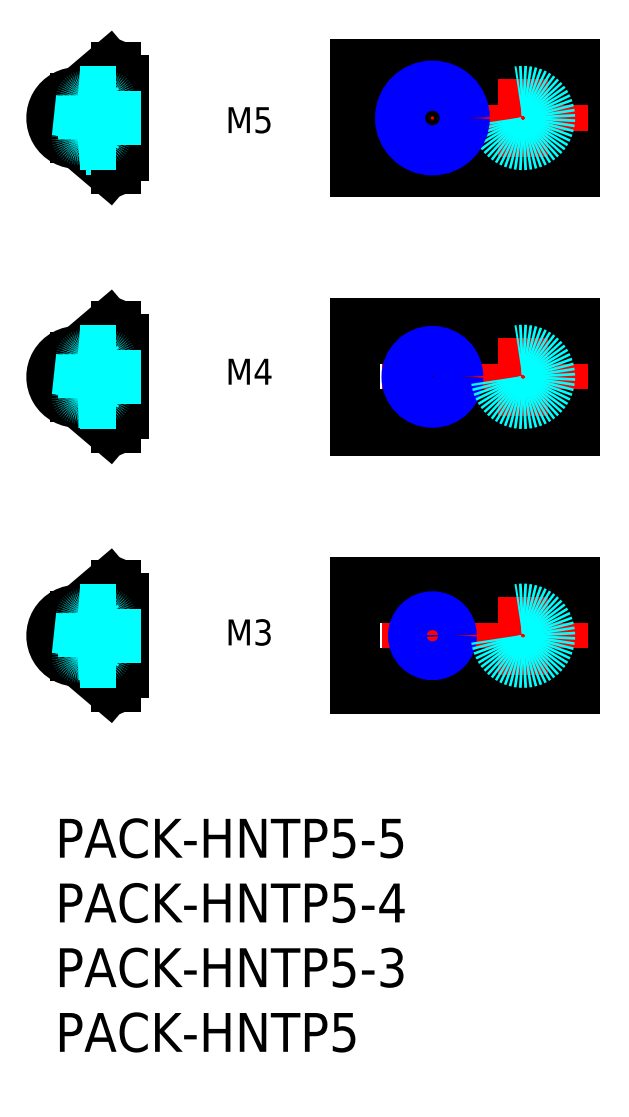
<metadata>
{"format":"dxf","ext":"dxf","renderer":"ezdxf+matplotlib","layout":"modelspace","background":"white","min_lineweight":24,"dpi":150}
</metadata>
<code>
0
SECTION
2
ENTITIES
0
LINE
8
MSM_CONTINUOUS
10
23.14
20
50
30
0
11
40.14
21
50
31
0
0
LINE
8
MSM_CONTINUOUS
10
40.14
20
50
30
0
11
40.14
21
58.3
31
0
0
LINE
8
MSM_CONTINUOUS
10
40.14
20
58.3
30
0
11
23.14
21
58.3
31
0
0
LINE
8
MSM_CONTINUOUS
10
23.14
20
58.3
30
0
11
23.14
21
50
31
0
0
LINE
8
MSM_CENTER
10
41.14
20
54.15
30
0
11
22.14
21
54.15
31
0
0
LINE
8
MSM_CENTER
10
29.14
20
50.15
30
0
11
29.14
21
58.15
31
0
0
LINE
8
MSM_CONTINUOUS
10
23.14
20
51.25
30
0
11
40.14
21
51.25
31
0
0
LINE
8
MSM_CONTINUOUS
10
23.14
20
57.05
30
0
11
40.14
21
57.05
31
0
0
LINE
8
MSM_CENTER
10
36.14
20
57.15
30
0
11
36.14
21
51.15
31
0
0
CIRCLE
8
MSM_DASHED
10
36.14
20
54.15
30
0
40
2.1
0
LINE
8
MSM_CENTER
10
6.5
20
54.15
30
0
11
-1
21
54.15
31
0
0
LINE
8
MSM_DASHED
10
5.3
20
56.22
30
0
11
1.849
21
56.22
31
0
0
ARC
8
MSM_CONTINUOUS
10
4.7
20
57.55
30
0
40
0.1
50
270
51
90
0
ARC
8
MSM_CONTINUOUS
10
4.7
20
50.75
30
0
40
0.1
50
270
51
90
0
LINE
8
MSM_DASHED
10
5.3
20
52.08
30
0
11
1.849
21
52.08
31
0
0
LINE
8
MSM_CONTINUOUS
10
23.14
20
30
30
0
11
40.14
21
30
31
0
0
LINE
8
MSM_CONTINUOUS
10
40.14
20
30
30
0
11
40.14
21
38.3
31
0
0
LINE
8
MSM_CONTINUOUS
10
40.14
20
38.3
30
0
11
23.14
21
38.3
31
0
0
LINE
8
MSM_CONTINUOUS
10
23.14
20
38.3
30
0
11
23.14
21
30
31
0
0
LINE
8
MSM_CENTER
10
41.14
20
34.15
30
0
11
22.14
21
34.15
31
0
0
LINE
8
MSM_CENTER
10
29.14
20
30.15
30
0
11
29.14
21
38.15
31
0
0
LINE
8
MSM_CONTINUOUS
10
23.14
20
31.25
30
0
11
40.14
21
31.25
31
0
0
LINE
8
MSM_CONTINUOUS
10
23.14
20
37.05
30
0
11
40.14
21
37.05
31
0
0
LINE
8
MSM_CENTER
10
36.14
20
37.15
30
0
11
36.14
21
31.15
31
0
0
LINE
8
MSM_CENTER
10
6.5
20
34.15
30
0
11
-1
21
34.15
31
0
0
LINE
8
MSM_CONTINUOUS
10
23.14
20
10
30
0
11
40.14
21
10
31
0
0
LINE
8
MSM_CONTINUOUS
10
40.14
20
10
30
0
11
40.14
21
18.3
31
0
0
LINE
8
MSM_CONTINUOUS
10
40.14
20
18.3
30
0
11
23.14
21
18.3
31
0
0
LINE
8
MSM_CONTINUOUS
10
23.14
20
18.3
30
0
11
23.14
21
10
31
0
0
LINE
8
MSM_CENTER
10
41.14
20
14.15
30
0
11
22.14
21
14.15
31
0
0
LINE
8
MSM_CENTER
10
29.14
20
10.15
30
0
11
29.14
21
18.15
31
0
0
LINE
8
MSM_CONTINUOUS
10
23.14
20
11.25
30
0
11
40.14
21
11.25
31
0
0
LINE
8
MSM_CONTINUOUS
10
23.14
20
17.05
30
0
11
40.14
21
17.05
31
0
0
LINE
8
MSM_CENTER
10
36.14
20
17.15
30
0
11
36.14
21
11.15
31
0
0
LINE
8
MSM_CENTER
10
6.5
20
14.15
30
0
11
-1
21
14.15
31
0
0
TEXT
8
MSM_CONTINUOUS
10
13.34
20
33.29
30
0
40
2
1
M4
72
     4
11
15
21
34.29
31
0
0
TEXT
8
MSM_CONTINUOUS
10
13.34
20
13.15
30
0
40
2
1
M3
72
     4
11
15
21
14.15
31
0
0
TEXT
8
MSM_CONTINUOUS
10
13.34
20
52.74
30
0
40
2
1
M5
72
     4
11
15
21
53.74
31
0
0
LINE
8
MSM_CONTINUOUS
10
5.3
20
57.05
30
0
11
4.7
21
57.05
31
0
0
LINE
8
MSM_CONTINUOUS
10
5.3
20
57.05
30
0
11
5.3
21
51.25
31
0
0
LINE
8
MSM_DASHED
10
5.3
20
56.65
30
0
11
2.359
21
56.65
31
0
0
LINE
8
MSM_CONTINUOUS
10
1.676
20
56.07
30
0
11
4.161
21
58.18
31
0
0
LINE
8
MSM_CONTINUOUS
10
1.5
20
55.69
30
0
11
1.5
21
52.61
31
0
0
ARC
8
MSM_CONTINUOUS
10
2
20
52.61
30
0
40
0.5
50
180
51
229.6
0
ARC
8
MSM_CONTINUOUS
10
2
20
55.69
30
0
40
0.5
50
130.4
51
180
0
ARC
8
MSM_CONTINUOUS
10
4.484
20
57.8
30
0
40
0.5
50
90
51
130.4
0
ARC
8
MSM_CONTINUOUS
10
4.5
20
58.1
30
0
40
0.2
50
0
51
90
0
LINE
8
MSM_CONTINUOUS
10
4.5
20
58.3
30
0
11
4.484
21
58.3
31
0
0
LINE
8
MSM_CONTINUOUS
10
4.7
20
58.1
30
0
11
4.7
21
57.05
31
0
0
LINE
8
MSM_CONTINUOUS
10
4.7
20
50.2
30
0
11
4.7
21
51.25
31
0
0
LINE
8
MSM_CONTINUOUS
10
4.5
20
50
30
0
11
4.484
21
50
31
0
0
ARC
8
MSM_CONTINUOUS
10
4.5
20
50.2
30
0
40
0.2
50
270
51
0
0
ARC
8
MSM_CONTINUOUS
10
4.484
20
50.5
30
0
40
0.5
50
229.6
51
270
0
LINE
8
MSM_CONTINUOUS
10
1.676
20
52.23
30
0
11
4.161
21
50.12
31
0
0
LINE
8
MSM_DASHED
10
5.3
20
51.65
30
0
11
2.359
21
51.65
31
0
0
LINE
8
MSM_CONTINUOUS
10
5.3
20
51.25
30
0
11
4.7
21
51.25
31
0
0
CIRCLE
8
MSM_CONTINUOUS
10
29.14
20
54.15
30
0
40
2.067
0
CIRCLE
8
MSM_NARROW
10
29.14
20
54.15
30
0
40
2.5
0
CIRCLE
8
MSM_CONTINUOUS
10
29.14
20
34.15
30
0
40
1.621
0
CIRCLE
8
MSM_NARROW
10
29.14
20
34.15
30
0
40
2
0
CIRCLE
8
MSM_CONTINUOUS
10
29.14
20
14.15
30
0
40
1.23
0
CIRCLE
8
MSM_NARROW
10
29.14
20
14.15
30
0
40
1.5
0
LINE
8
MSM_DASHED
10
5.3
20
35.77
30
0
11
1.507
21
35.77
31
0
0
LINE
8
MSM_DASHED
10
5.3
20
32.53
30
0
11
1.507
21
32.53
31
0
0
LINE
8
MSM_DASHED
10
5.3
20
36.15
30
0
11
1.77
21
36.15
31
0
0
LINE
8
MSM_CONTINUOUS
10
1.676
20
36.07
30
0
11
4.161
21
38.18
31
0
0
LINE
8
MSM_CONTINUOUS
10
1.5
20
35.69
30
0
11
1.5
21
32.61
31
0
0
ARC
8
MSM_CONTINUOUS
10
2
20
32.61
30
0
40
0.5
50
180
51
229.6
0
ARC
8
MSM_CONTINUOUS
10
2
20
35.69
30
0
40
0.5
50
130.4
51
180
0
ARC
8
MSM_CONTINUOUS
10
4.484
20
37.8
30
0
40
0.5
50
90
51
130.4
0
ARC
8
MSM_CONTINUOUS
10
4.484
20
30.5
30
0
40
0.5
50
229.6
51
270
0
LINE
8
MSM_CONTINUOUS
10
1.676
20
32.23
30
0
11
4.161
21
30.12
31
0
0
LINE
8
MSM_DASHED
10
5.3
20
32.15
30
0
11
1.77
21
32.15
31
0
0
LINE
8
MSM_DASHED
10
5.3
20
15.38
30
0
11
1.5
21
15.38
31
0
0
LINE
8
MSM_DASHED
10
5.3
20
12.92
30
0
11
1.5
21
12.92
31
0
0
LINE
8
MSM_DASHED
10
5.3
20
15.65
30
0
11
1.5
21
15.65
31
0
0
LINE
8
MSM_CONTINUOUS
10
1.676
20
16.07
30
0
11
4.161
21
18.18
31
0
0
LINE
8
MSM_CONTINUOUS
10
1.5
20
15.69
30
0
11
1.5
21
12.61
31
0
0
ARC
8
MSM_CONTINUOUS
10
2
20
12.61
30
0
40
0.5
50
180
51
229.6
0
ARC
8
MSM_CONTINUOUS
10
2
20
15.69
30
0
40
0.5
50
130.4
51
180
0
ARC
8
MSM_CONTINUOUS
10
4.484
20
17.8
30
0
40
0.5
50
90
51
130.4
0
ARC
8
MSM_CONTINUOUS
10
4.484
20
10.5
30
0
40
0.5
50
229.6
51
270
0
LINE
8
MSM_CONTINUOUS
10
1.676
20
12.23
30
0
11
4.161
21
10.12
31
0
0
LINE
8
MSM_DASHED
10
5.3
20
12.65
30
0
11
1.5
21
12.65
31
0
0
TEXT
8
MSM_PART_NUMBER
10
0
20
-3
30
0
40
3
1
PACK-HNTP5-5
0
TEXT
8
MSM_PART_NUMBER
10
0
20
-8
30
0
40
3
1
PACK-HNTP5-4
0
TEXT
8
MSM_PART_NUMBER
10
0
20
-13
30
0
40
3
1
PACK-HNTP5-3
0
TEXT
8
MSM_PART_NUMBER
10
0
20
-18
30
0
40
3
1
PACK-HNTP5
0
CIRCLE
8
MSM_DASHED
10
36.14
20
34.15
30
0
40
2.1
0
CIRCLE
8
MSM_DASHED
10
36.14
20
14.15
30
0
40
2.1
0
LINE
8
MSM_CONTINUOUS
10
5.3
20
37.05
30
0
11
5.3
21
31.25
31
0
0
LINE
8
MSM_CONTINUOUS
10
5.3
20
37.05
30
0
11
4.7
21
37.05
31
0
0
ARC
8
MSM_CONTINUOUS
10
4.7
20
37.55
30
0
40
0.1
50
270
51
90
0
LINE
8
MSM_CONTINUOUS
10
4.7
20
38.1
30
0
11
4.7
21
37.05
31
0
0
ARC
8
MSM_CONTINUOUS
10
4.5
20
38.1
30
0
40
0.2
50
0
51
90
0
LINE
8
MSM_CONTINUOUS
10
4.5
20
38.3
30
0
11
4.484
21
38.3
31
0
0
ARC
8
MSM_CONTINUOUS
10
4.7
20
30.75
30
0
40
0.1
50
270
51
90
0
LINE
8
MSM_CONTINUOUS
10
4.7
20
30.2
30
0
11
4.7
21
31.25
31
0
0
LINE
8
MSM_CONTINUOUS
10
5.3
20
31.25
30
0
11
4.7
21
31.25
31
0
0
ARC
8
MSM_CONTINUOUS
10
4.5
20
30.2
30
0
40
0.2
50
270
51
0
0
LINE
8
MSM_CONTINUOUS
10
4.5
20
30
30
0
11
4.484
21
30
31
0
0
LINE
8
MSM_CONTINUOUS
10
5.3
20
17.05
30
0
11
5.3
21
11.25
31
0
0
LINE
8
MSM_CONTINUOUS
10
5.3
20
17.05
30
0
11
4.7
21
17.05
31
0
0
ARC
8
MSM_CONTINUOUS
10
4.7
20
17.55
30
0
40
0.1
50
270
51
90
0
LINE
8
MSM_CONTINUOUS
10
4.7
20
18.1
30
0
11
4.7
21
17.05
31
0
0
ARC
8
MSM_CONTINUOUS
10
4.5
20
18.1
30
0
40
0.2
50
0
51
90
0
LINE
8
MSM_CONTINUOUS
10
4.5
20
18.3
30
0
11
4.484
21
18.3
31
0
0
ARC
8
MSM_CONTINUOUS
10
4.7
20
10.75
30
0
40
0.1
50
270
51
90
0
LINE
8
MSM_CONTINUOUS
10
4.7
20
10.2
30
0
11
4.7
21
11.25
31
0
0
LINE
8
MSM_CONTINUOUS
10
5.3
20
11.25
30
0
11
4.7
21
11.25
31
0
0
ARC
8
MSM_CONTINUOUS
10
4.5
20
10.2
30
0
40
0.2
50
270
51
0
0
LINE
8
MSM_CONTINUOUS
10
4.5
20
10
30
0
11
4.484
21
10
31
0
0
ARC
8
MSM_CONTINUOUS
10
1.7
20
34.15
30
0
40
2
50
88.02
51
272
0
LINE
8
MSM_DASHED
10
4.7
20
36.25
30
0
11
4.7
21
32.05
31
0
0
LINE
8
MSM_DASHED
10
1.888
20
32.05
30
0
11
4.7
21
32.05
31
0
0
LINE
8
MSM_DASHED
10
1.888
20
36.25
30
0
11
4.7
21
36.25
31
0
0
ARC
8
MSM_DASHED
10
1.7
20
34.15
30
0
40
2
50
272
51
88.02
0
CIRCLE
8
MSM_DASHED
10
2.142
20
35.7
30
0
40
0.15
0
CIRCLE
8
MSM_DASHED
10
1.811
20
32.6
30
0
40
0.15
0
LINE
8
MSM_DASHED
10
2.291
20
35.68
30
0
11
1.96
21
32.58
31
0
0
LINE
8
MSM_DASHED
10
1.993
20
35.72
30
0
11
1.662
21
32.62
31
0
0
LINE
8
MSM_DASHED
10
2.357
20
34.48
30
0
11
2.292
21
35.71
31
0
0
LINE
8
MSM_DASHED
10
2.157
20
32.59
30
0
11
2.092
21
33.82
31
0
0
CIRCLE
8
MSM_DASHED
10
2.638
20
35.7
30
0
40
0.15
0
CIRCLE
8
MSM_DASHED
10
2.307
20
32.6
30
0
40
0.15
0
LINE
8
MSM_DASHED
10
2.787
20
35.68
30
0
11
2.456
21
32.58
31
0
0
LINE
8
MSM_DASHED
10
2.489
20
35.72
30
0
11
2.158
21
32.62
31
0
0
LINE
8
MSM_DASHED
10
2.853
20
34.48
30
0
11
2.788
21
35.71
31
0
0
LINE
8
MSM_DASHED
10
2.654
20
32.59
30
0
11
2.588
21
33.82
31
0
0
CIRCLE
8
MSM_DASHED
10
3.134
20
35.7
30
0
40
0.15
0
CIRCLE
8
MSM_DASHED
10
2.803
20
32.6
30
0
40
0.15
0
LINE
8
MSM_DASHED
10
3.283
20
35.68
30
0
11
2.953
21
32.58
31
0
0
LINE
8
MSM_DASHED
10
2.985
20
35.72
30
0
11
2.654
21
32.62
31
0
0
LINE
8
MSM_DASHED
10
3.35
20
34.48
30
0
11
3.284
21
35.71
31
0
0
LINE
8
MSM_DASHED
10
3.15
20
32.59
30
0
11
3.084
21
33.82
31
0
0
CIRCLE
8
MSM_DASHED
10
3.631
20
35.7
30
0
40
0.15
0
CIRCLE
8
MSM_DASHED
10
3.3
20
32.6
30
0
40
0.15
0
LINE
8
MSM_DASHED
10
3.78
20
35.68
30
0
11
3.449
21
32.58
31
0
0
LINE
8
MSM_DASHED
10
3.481
20
35.72
30
0
11
3.151
21
32.62
31
0
0
CIRCLE
8
MSM_DASHED
10
4.127
20
35.7
30
0
40
0.15
0
CIRCLE
8
MSM_DASHED
10
3.796
20
32.6
30
0
40
0.15
0
LINE
8
MSM_DASHED
10
4.276
20
35.68
30
0
11
3.945
21
32.58
31
0
0
LINE
8
MSM_DASHED
10
3.978
20
35.72
30
0
11
3.647
21
32.62
31
0
0
LINE
8
MSM_DASHED
10
3.846
20
34.48
30
0
11
3.78
21
35.71
31
0
0
LINE
8
MSM_DASHED
10
3.646
20
32.59
30
0
11
3.581
21
33.82
31
0
0
ARC
8
MSM_CONTINUOUS
10
1.7
20
54.15
30
0
40
2
50
88.02
51
272
0
LINE
8
MSM_DASHED
10
4.7
20
56.25
30
0
11
4.7
21
52.05
31
0
0
CIRCLE
8
MSM_DASHED
10
2.142
20
55.7
30
0
40
0.15
0
CIRCLE
8
MSM_DASHED
10
1.811
20
52.6
30
0
40
0.15
0
LINE
8
MSM_DASHED
10
2.291
20
55.68
30
0
11
1.96
21
52.58
31
0
0
LINE
8
MSM_DASHED
10
1.993
20
55.72
30
0
11
1.662
21
52.62
31
0
0
LINE
8
MSM_DASHED
10
2.357
20
54.48
30
0
11
2.292
21
55.71
31
0
0
LINE
8
MSM_DASHED
10
2.157
20
52.59
30
0
11
2.092
21
53.82
31
0
0
CIRCLE
8
MSM_DASHED
10
2.638
20
55.7
30
0
40
0.15
0
CIRCLE
8
MSM_DASHED
10
2.307
20
52.6
30
0
40
0.15
0
LINE
8
MSM_DASHED
10
2.787
20
55.68
30
0
11
2.456
21
52.58
31
0
0
LINE
8
MSM_DASHED
10
2.489
20
55.72
30
0
11
2.158
21
52.62
31
0
0
LINE
8
MSM_DASHED
10
2.853
20
54.48
30
0
11
2.788
21
55.71
31
0
0
LINE
8
MSM_DASHED
10
2.654
20
52.59
30
0
11
2.588
21
53.82
31
0
0
CIRCLE
8
MSM_DASHED
10
3.134
20
55.7
30
0
40
0.15
0
CIRCLE
8
MSM_DASHED
10
2.803
20
52.6
30
0
40
0.15
0
LINE
8
MSM_DASHED
10
3.283
20
55.68
30
0
11
2.953
21
52.58
31
0
0
LINE
8
MSM_DASHED
10
2.985
20
55.72
30
0
11
2.654
21
52.62
31
0
0
LINE
8
MSM_DASHED
10
3.35
20
54.48
30
0
11
3.284
21
55.71
31
0
0
LINE
8
MSM_DASHED
10
3.15
20
52.59
30
0
11
3.084
21
53.82
31
0
0
CIRCLE
8
MSM_DASHED
10
3.631
20
55.7
30
0
40
0.15
0
CIRCLE
8
MSM_DASHED
10
3.3
20
52.6
30
0
40
0.15
0
LINE
8
MSM_DASHED
10
3.78
20
55.68
30
0
11
3.449
21
52.58
31
0
0
LINE
8
MSM_DASHED
10
3.481
20
55.72
30
0
11
3.151
21
52.62
31
0
0
CIRCLE
8
MSM_DASHED
10
4.127
20
55.7
30
0
40
0.15
0
CIRCLE
8
MSM_DASHED
10
3.796
20
52.6
30
0
40
0.15
0
LINE
8
MSM_DASHED
10
4.276
20
55.68
30
0
11
3.945
21
52.58
31
0
0
LINE
8
MSM_DASHED
10
3.978
20
55.72
30
0
11
3.647
21
52.62
31
0
0
LINE
8
MSM_DASHED
10
3.846
20
54.48
30
0
11
3.78
21
55.71
31
0
0
LINE
8
MSM_DASHED
10
3.646
20
52.59
30
0
11
3.581
21
53.82
31
0
0
LINE
8
MSM_DASHED
10
1.888
20
56.25
30
0
11
4.7
21
56.25
31
0
0
ARC
8
MSM_DASHED
10
1.7
20
54.15
30
0
40
2
50
272
51
88.02
0
LINE
8
MSM_DASHED
10
1.888
20
52.05
30
0
11
4.7
21
52.05
31
0
0
ARC
8
MSM_CONTINUOUS
10
1.7
20
14.15
30
0
40
2
50
88.02
51
272
0
LINE
8
MSM_DASHED
10
4.7
20
16.25
30
0
11
4.7
21
12.05
31
0
0
CIRCLE
8
MSM_DASHED
10
2.142
20
15.7
30
0
40
0.15
0
CIRCLE
8
MSM_DASHED
10
1.811
20
12.6
30
0
40
0.15
0
LINE
8
MSM_DASHED
10
2.291
20
15.68
30
0
11
1.96
21
12.58
31
0
0
LINE
8
MSM_DASHED
10
1.993
20
15.72
30
0
11
1.662
21
12.62
31
0
0
LINE
8
MSM_DASHED
10
2.357
20
14.48
30
0
11
2.292
21
15.71
31
0
0
LINE
8
MSM_DASHED
10
2.157
20
12.59
30
0
11
2.092
21
13.82
31
0
0
CIRCLE
8
MSM_DASHED
10
2.638
20
15.7
30
0
40
0.15
0
CIRCLE
8
MSM_DASHED
10
2.307
20
12.6
30
0
40
0.15
0
LINE
8
MSM_DASHED
10
2.787
20
15.68
30
0
11
2.456
21
12.58
31
0
0
LINE
8
MSM_DASHED
10
2.489
20
15.72
30
0
11
2.158
21
12.62
31
0
0
LINE
8
MSM_DASHED
10
2.853
20
14.48
30
0
11
2.788
21
15.71
31
0
0
LINE
8
MSM_DASHED
10
2.654
20
12.59
30
0
11
2.588
21
13.82
31
0
0
CIRCLE
8
MSM_DASHED
10
3.134
20
15.7
30
0
40
0.15
0
CIRCLE
8
MSM_DASHED
10
2.803
20
12.6
30
0
40
0.15
0
LINE
8
MSM_DASHED
10
3.283
20
15.68
30
0
11
2.953
21
12.58
31
0
0
LINE
8
MSM_DASHED
10
2.985
20
15.72
30
0
11
2.654
21
12.62
31
0
0
LINE
8
MSM_DASHED
10
3.35
20
14.48
30
0
11
3.284
21
15.71
31
0
0
LINE
8
MSM_DASHED
10
3.15
20
12.59
30
0
11
3.084
21
13.82
31
0
0
CIRCLE
8
MSM_DASHED
10
3.631
20
15.7
30
0
40
0.15
0
CIRCLE
8
MSM_DASHED
10
3.3
20
12.6
30
0
40
0.15
0
LINE
8
MSM_DASHED
10
3.78
20
15.68
30
0
11
3.449
21
12.58
31
0
0
LINE
8
MSM_DASHED
10
3.481
20
15.72
30
0
11
3.151
21
12.62
31
0
0
CIRCLE
8
MSM_DASHED
10
4.127
20
15.7
30
0
40
0.15
0
CIRCLE
8
MSM_DASHED
10
3.796
20
12.6
30
0
40
0.15
0
LINE
8
MSM_DASHED
10
4.276
20
15.68
30
0
11
3.945
21
12.58
31
0
0
LINE
8
MSM_DASHED
10
3.978
20
15.72
30
0
11
3.647
21
12.62
31
0
0
LINE
8
MSM_DASHED
10
3.846
20
14.48
30
0
11
3.78
21
15.71
31
0
0
LINE
8
MSM_DASHED
10
3.646
20
12.59
30
0
11
3.581
21
13.82
31
0
0
LINE
8
MSM_DASHED
10
1.888
20
16.25
30
0
11
4.7
21
16.25
31
0
0
ARC
8
MSM_DASHED
10
1.7
20
14.15
30
0
40
2
50
272
51
88.02
0
LINE
8
MSM_DASHED
10
1.888
20
12.05
30
0
11
4.7
21
12.05
31
0
0
ENDSEC
0
EOF

</code>
